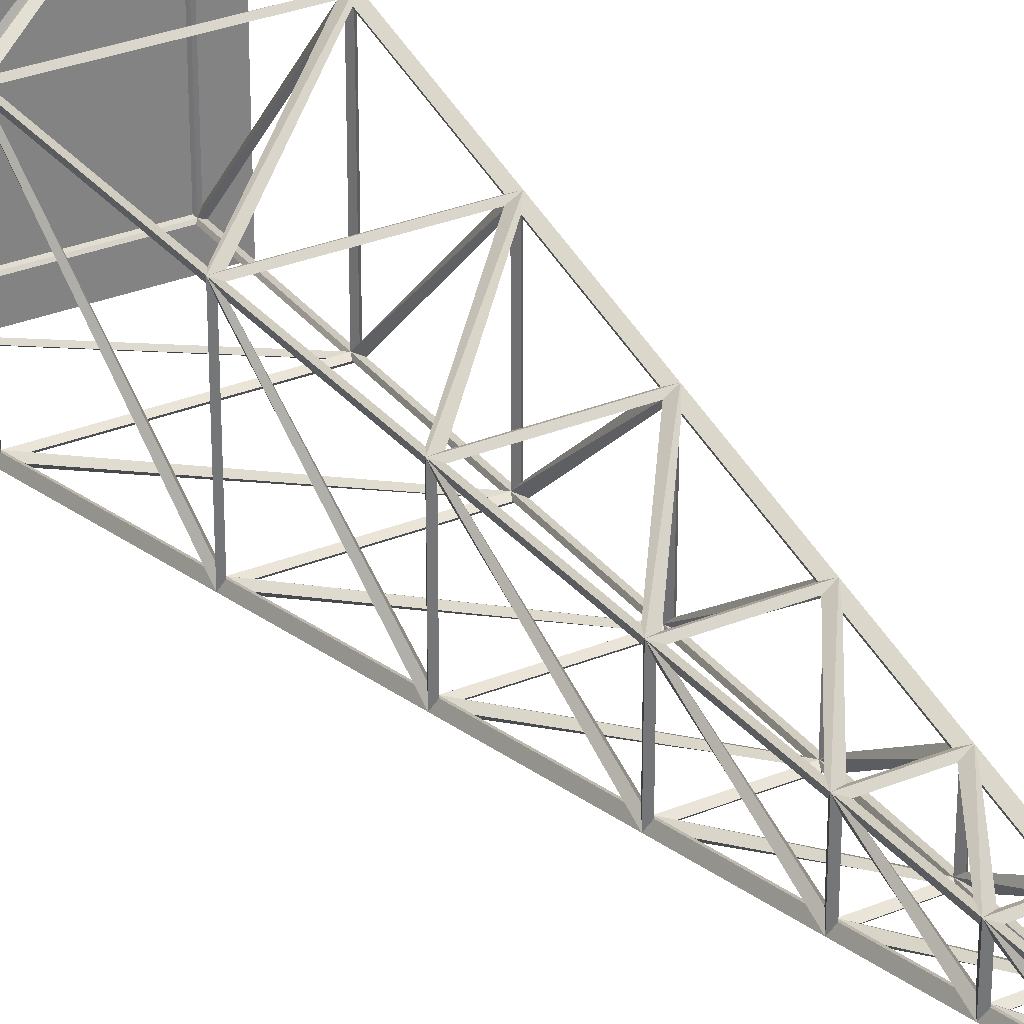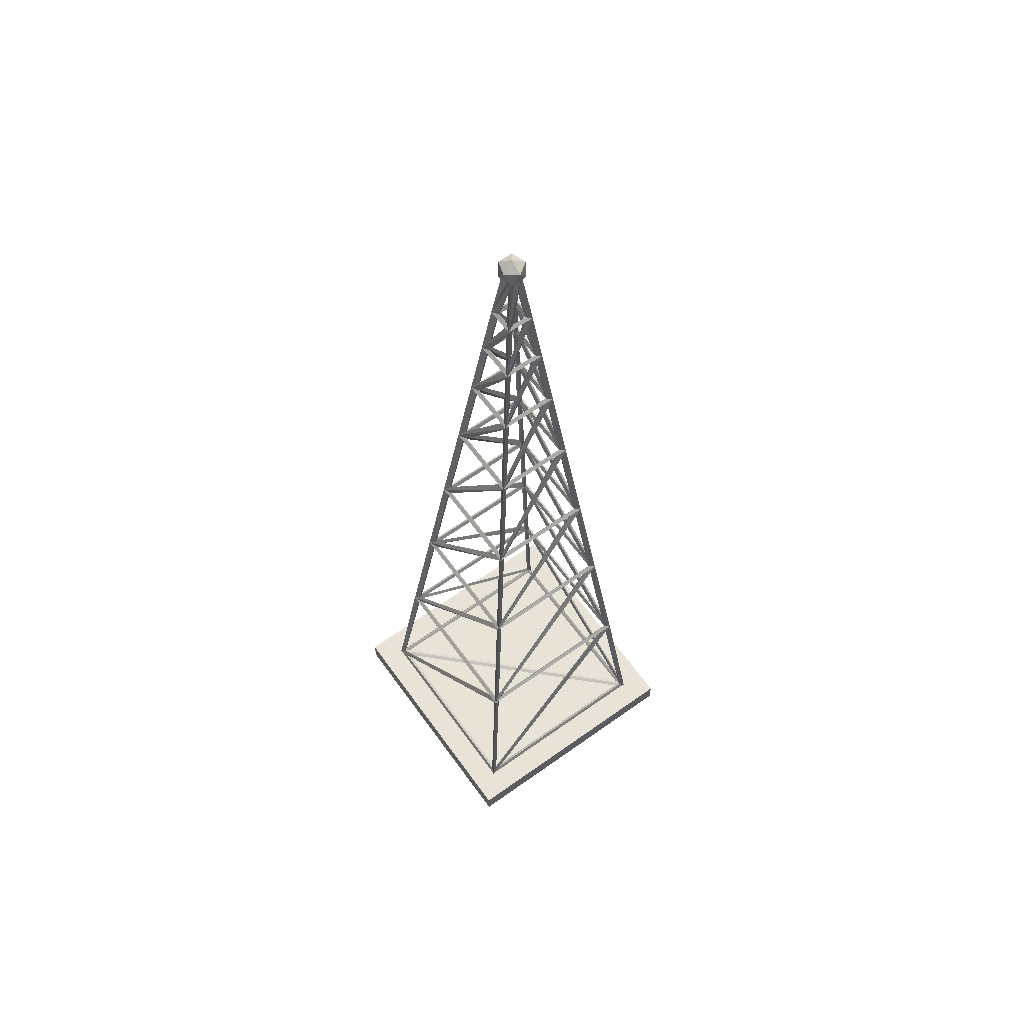
<metadata>
{"format":"obj","ext":"obj","renderer":"f3d","projection":"perspective","resolution":1024,"background":"white","views":[{"elev":30.3,"azim":149.2,"up":"+Z"},{"elev":62.5,"azim":54.2,"up":"+Y"}]}
</metadata>
<code>
o HousePart_01
v -0.006334 -0 0.006334
v -0.006334 0.001264 0.006334
v -0.006334 0 -0.006334
v -0.006334 0.001264 -0.006334
v 0.006334 -0 0.006334
v 0.006334 0.001264 0.006334
v 0.006334 0 -0.006334
v 0.006334 0.001264 -0.006334
v -0.004896 0.00139 0.004896
v -0.005108 0.001208 0.005108
v -0.000107 0.04444 0.000107
v -0.000298 0.04466 0.000299
v -0.004896 0.00139 -0.004896
v -0.005108 0.001208 -0.005108
v -0.000107 0.04444 -0.000107
v -0.000298 0.04466 -0.000298
v 0.004896 0.00139 0.004896
v 0.005108 0.001208 0.005108
v 0.000107 0.04444 0.000107
v 0.000298 0.04466 0.000299
v 0.004896 0.00139 -0.004896
v 0.005108 0.001208 -0.005108
v 0.000107 0.04444 -0.000107
v 0.000298 0.04466 -0.000298
v -0.003922 0.0099 0.003922
v -0.004167 0.009954 0.004167
v -0.003922 0.0099 -0.003922
v -0.004167 0.009954 -0.004167
v 0.003922 0.0099 -0.003922
v 0.004167 0.009954 -0.004167
v 0.003922 0.0099 0.003922
v 0.004167 0.009954 0.004167
v -0.00306 0.01767 0.00306
v -0.003304 0.01773 0.003304
v -0.00306 0.01767 -0.00306
v -0.003304 0.01773 -0.003304
v 0.00306 0.01767 -0.00306
v 0.003304 0.01773 -0.003304
v 0.00306 0.01767 0.00306
v 0.003304 0.01773 0.003304
v -0.00233 0.02425 0.00233
v -0.002575 0.0243 0.002575
v -0.00233 0.02425 -0.00233
v -0.002575 0.0243 -0.002575
v 0.00233 0.02425 -0.00233
v 0.002575 0.0243 -0.002575
v 0.00233 0.02425 0.00233
v 0.002575 0.0243 0.002575
v -0.001664 0.03025 0.001664
v -0.001909 0.0303 0.001909
v -0.001664 0.03025 -0.001664
v -0.001909 0.0303 -0.001909
v 0.001664 0.03025 -0.001664
v 0.001909 0.0303 -0.001909
v 0.001664 0.03025 0.001664
v 0.001909 0.0303 0.001909
v -0.001141 0.03496 0.001141
v -0.001386 0.03501 0.001386
v -0.001141 0.03496 -0.001141
v -0.001386 0.03501 -0.001386
v 0.001141 0.03496 -0.001141
v 0.001386 0.03501 -0.001386
v 0.001141 0.03496 0.001141
v 0.001386 0.03501 0.001386
v -0.00074 0.03858 0.00074
v -0.000985 0.03863 0.000985
v -0.00074 0.03858 -0.00074
v -0.000985 0.03863 -0.000985
v 0.00074 0.03858 -0.00074
v 0.000985 0.03863 -0.000985
v 0.00074 0.03858 0.00074
v 0.000985 0.03863 0.000985
v -0.00041 0.04155 0.00041
v -0.000655 0.0416 0.000655
v -0.00041 0.04155 -0.00041
v -0.000655 0.0416 -0.000655
v 0.00041 0.04155 -0.00041
v 0.000655 0.0416 -0.000655
v 0.00041 0.04155 0.00041
v 0.000655 0.0416 0.000655
v -0.000313 0.04355 0.000137
v -0.000513 0.04175 -0.000309
v -0.000513 0.04175 0.000337
v -0.000137 0.04355 -0.000313
v 0.000309 0.04175 -0.000513
v -0.000337 0.04175 -0.000513
v 0.000313 0.04355 -0.000137
v 0.000513 0.04175 0.000309
v 0.000513 0.04175 -0.000337
v 0.000137 0.04355 0.000313
v -0.000309 0.04175 0.000513
v 0.000337 0.04175 0.000513
v 0.004579 0.001299 -0.004827
v -0.004827 0.001299 0.004579
v -0.004827 0.001299 -0.004827
v 0.00022 0.04455 -2.8e-05
v 2.8e-05 0.04455 -0.00022
v 2.8e-05 0.04455 -2.8e-05
v 0.00391 0.009557 0.004086
v -0.004567 0.001473 0.004983
v 0.004807 0.001473 0.004983
v 0.004086 0.009557 -0.00391
v 0.004983 0.001473 0.004567
v 0.004983 0.001473 -0.004807
v -0.00391 0.009557 -0.004086
v 0.004567 0.001473 -0.004983
v -0.004807 0.001473 -0.004983
v -0.004086 0.009557 0.00391
v -0.004983 0.001473 -0.004567
v -0.004983 0.001473 0.004807
v 0.00305 0.0173 0.003226
v -0.003644 0.0101 0.004025
v 0.003849 0.0101 0.004025
v 0.003226 0.0173 -0.00305
v 0.004025 0.0101 0.003644
v 0.004025 0.0101 -0.003849
v -0.00305 0.0173 -0.003226
v 0.003644 0.0101 -0.004025
v -0.003849 0.0101 -0.004025
v -0.003226 0.0173 0.00305
v -0.004025 0.0101 -0.003644
v -0.004025 0.0101 0.003849
v 0.002323 0.02385 0.002499
v -0.002803 0.01787 0.003163
v 0.002987 0.01787 0.003163
v 0.002499 0.02385 -0.002323
v 0.003163 0.01787 0.002803
v 0.003163 0.01787 -0.002987
v -0.002323 0.02385 -0.002499
v 0.002803 0.01787 -0.003163
v -0.002987 0.01787 -0.003163
v -0.002499 0.02385 0.002323
v -0.003163 0.01787 -0.002803
v -0.003163 0.01787 0.002987
v 0.001663 0.0298 0.001839
v -0.002116 0.02445 0.002433
v 0.002257 0.02445 0.002433
v 0.001839 0.0298 -0.001663
v 0.002433 0.02445 0.002116
v 0.002433 0.02445 -0.002257
v -0.001663 0.0298 -0.001839
v 0.002116 0.02445 -0.002433
v -0.002257 0.02445 -0.002433
v -0.001839 0.0298 0.001663
v -0.002433 0.02445 -0.002116
v -0.002433 0.02445 0.002257
v 0.001144 0.03448 0.00132
v -0.001466 0.03045 0.001767
v 0.001591 0.03045 0.001767
v 0.00132 0.03448 -0.001144
v 0.001767 0.03045 0.001466
v 0.001767 0.03045 -0.001591
v -0.001144 0.03448 -0.00132
v 0.001466 0.03045 -0.001767
v -0.001591 0.03045 -0.001767
v -0.00132 0.03448 0.001144
v -0.001767 0.03045 -0.001466
v -0.001767 0.03045 0.001591
v 0.000746 0.03806 0.000922
v -0.000959 0.03516 0.001244
v 0.001068 0.03516 0.001244
v 0.000922 0.03806 -0.000746
v 0.001244 0.03516 0.000959
v 0.001244 0.03516 -0.001068
v -0.000746 0.03806 -0.000922
v 0.000959 0.03516 -0.001244
v -0.001068 0.03516 -0.001244
v -0.000922 0.03806 0.000746
v -0.001244 0.03516 -0.000959
v -0.001244 0.03516 0.001068
v 0.000427 0.04094 0.000603
v -0.000587 0.03878 0.000843
v 0.000667 0.03878 0.000843
v 0.000603 0.04094 -0.000427
v 0.000843 0.03878 0.000587
v 0.000843 0.03878 -0.000667
v -0.000427 0.04094 -0.000603
v 0.000587 0.03878 -0.000843
v -0.000667 0.03878 -0.000843
v -0.000603 0.04094 0.000427
v -0.000843 0.03878 -0.000587
v -0.000843 0.03878 0.000667
v -0.000222 0.04437 -2e-05
v -0.000222 0.04437 -4.6e-05
v -0.000243 0.04419 -6.7e-05
v 2.1e-05 0.04437 -0.000222
v 4.6e-05 0.04437 -0.000222
v 6.7e-05 0.04419 -0.000243
v 0.000222 0.04437 2.1e-05
v 0.000222 0.04437 4.6e-05
v 0.000243 0.04419 6.7e-05
v -2.1e-05 0.04437 0.000222
v -4.6e-05 0.04437 0.000222
v -6.7e-05 0.04419 0.000243
v 0.004827 0.001299 -0.004579
v 0.004827 0.001299 0.004827
v -0.004579 0.001299 0.004827
v -2.8e-05 0.04455 0.00022
v -2.8e-05 0.04455 2.8e-05
v -0.00022 0.04455 2.8e-05
v 0.003609 0.009753 0.004064
v -0.003888 0.009753 0.004064
v -0.004775 0.001756 0.004951
v 0.004064 0.009753 -0.003609
v 0.004064 0.009753 0.003888
v 0.004951 0.001756 0.004775
v -0.003609 0.009753 -0.004064
v 0.003888 0.009753 -0.004064
v 0.004775 0.001756 -0.004951
v -0.004064 0.009753 0.003609
v -0.004064 0.009753 -0.003888
v -0.004951 0.001756 -0.004775
v 0.002782 0.01752 0.003201
v -0.003025 0.01752 0.003201
v -0.003812 0.01043 0.003988
v 0.003201 0.01752 -0.002782
v 0.003201 0.01752 0.003025
v 0.003988 0.01043 0.003812
v -0.002782 0.01752 -0.003201
v 0.003025 0.01752 -0.003201
v 0.003812 0.01043 -0.003988
v -0.003201 0.01752 0.002782
v -0.003201 0.01752 -0.003025
v -0.003988 0.01043 -0.003812
v 0.002073 0.0241 0.002472
v -0.002296 0.0241 0.002472
v -0.002946 0.01824 0.003122
v 0.002472 0.0241 -0.002073
v 0.002472 0.0241 0.002296
v 0.003122 0.01824 0.002946
v -0.002073 0.0241 -0.002472
v 0.002296 0.0241 -0.002472
v 0.002946 0.01824 -0.003122
v -0.002472 0.0241 0.002073
v -0.002472 0.0241 -0.002296
v -0.003122 0.01824 -0.002946
v 0.00145 0.0301 0.001806
v -0.00163 0.0301 0.001806
v -0.002204 0.02493 0.00238
v 0.001806 0.0301 -0.00145
v 0.001806 0.0301 0.00163
v 0.00238 0.02493 0.002204
v -0.00145 0.0301 -0.001806
v 0.00163 0.0301 -0.001806
v 0.002204 0.02493 -0.00238
v -0.001806 0.0301 0.00145
v -0.001806 0.0301 -0.00163
v -0.00238 0.02493 -0.002204
v 0.000943 0.03481 0.001283
v -0.001107 0.03481 0.001283
v -0.001531 0.03099 0.001707
v 0.001283 0.03481 -0.000943
v 0.001283 0.03481 0.001107
v 0.001707 0.03099 0.001531
v -0.000943 0.03481 -0.001283
v 0.001107 0.03481 -0.001283
v 0.001531 0.03099 -0.001707
v -0.001283 0.03481 0.000943
v -0.001283 0.03481 -0.001107
v -0.001707 0.03099 -0.001531
v 0.000557 0.03843 0.000882
v -0.000705 0.03843 0.000882
v -0.000999 0.03578 0.001175
v 0.000882 0.03843 -0.000557
v 0.000882 0.03843 0.000705
v 0.001175 0.03578 0.000999
v -0.000557 0.03843 -0.000882
v 0.000705 0.03843 -0.000882
v 0.000999 0.03578 -0.001175
v -0.000882 0.03843 0.000557
v -0.000882 0.03843 -0.000705
v -0.001175 0.03578 -0.000999
v 0.000258 0.0414 0.000552
v -0.000376 0.0414 0.000552
v -0.000572 0.03963 0.000748
v 0.000552 0.0414 -0.000258
v 0.000552 0.0414 0.000376
v 0.000748 0.03963 0.000572
v -0.000258 0.0414 -0.000552
v 0.000376 0.0414 -0.000552
v 0.000572 0.03963 -0.000748
v -0.000552 0.0414 0.000258
v -0.000552 0.0414 -0.000376
v -0.000748 0.03963 -0.000572
v 0 0.04436 0
v 0.000491 0.04474 0.000357
v -0.000188 0.04474 0.000577
v -0.000607 0.04474 0
v -0.000188 0.04474 -0.000577
v 0.000491 0.04474 -0.000357
v 0.000188 0.04534 0.000577
v -0.000491 0.04534 0.000357
v -0.000491 0.04534 -0.000357
v 0.000188 0.04534 -0.000577
v 0.000607 0.04534 0
v 0 0.04572 0
f 1 2 3
f 3 2 4
f 3 4 7
f 7 4 8
f 7 8 5
f 5 8 6
f 5 6 1
f 1 6 2
f 8 4 6
f 6 4 2
f 82 75 81
f 81 75 11
f 82 81 76
f 76 81 12
f 83 73 82
f 82 73 75
f 83 82 74
f 74 82 76
f 83 81 73
f 73 81 11
f 83 74 81
f 81 74 12
f 85 77 84
f 84 77 15
f 85 84 78
f 78 84 16
f 86 75 85
f 85 75 77
f 86 85 76
f 76 85 78
f 86 84 75
f 75 84 15
f 86 76 84
f 84 76 16
f 88 79 87
f 87 79 23
f 88 87 80
f 80 87 24
f 89 77 88
f 88 77 79
f 89 88 78
f 78 88 80
f 89 87 77
f 77 87 23
f 89 78 87
f 87 78 24
f 91 73 90
f 90 73 19
f 91 90 74
f 74 90 20
f 92 79 91
f 91 79 73
f 92 91 80
f 80 91 74
f 92 90 79
f 79 90 19
f 92 80 90
f 90 80 20
f 93 94 21
f 21 94 9
f 94 93 10
f 10 93 22
f 95 13 94
f 94 13 9
f 95 94 14
f 14 94 10
f 95 93 13
f 13 93 21
f 95 14 93
f 93 14 22
f 19 15 97
f 96 97 15
f 16 20 96
f 97 96 20
f 19 97 23
f 97 98 23
f 20 24 97
f 98 97 24
f 15 23 96
f 98 96 23
f 16 96 24
f 96 98 24
f 99 100 31
f 31 100 9
f 99 32 100
f 100 32 10
f 101 17 100
f 100 17 9
f 101 100 18
f 18 100 10
f 101 99 17
f 17 99 31
f 101 18 99
f 99 18 32
f 102 103 29
f 29 103 17
f 102 30 103
f 103 30 18
f 104 21 103
f 103 21 17
f 104 103 22
f 22 103 18
f 104 102 21
f 21 102 29
f 104 22 102
f 102 22 30
f 105 106 27
f 27 106 21
f 105 28 106
f 106 28 22
f 107 13 106
f 106 13 21
f 107 106 14
f 14 106 22
f 107 105 13
f 13 105 27
f 107 14 105
f 105 14 28
f 108 109 25
f 25 109 13
f 108 26 109
f 109 26 14
f 110 9 109
f 109 9 13
f 110 109 10
f 10 109 14
f 110 108 9
f 9 108 25
f 110 10 108
f 108 10 26
f 111 112 39
f 39 112 25
f 112 111 26
f 26 111 40
f 113 31 112
f 112 31 25
f 113 112 32
f 32 112 26
f 113 111 31
f 31 111 39
f 113 32 111
f 111 32 40
f 114 115 37
f 37 115 31
f 115 114 32
f 32 114 38
f 116 29 115
f 115 29 31
f 116 115 30
f 30 115 32
f 116 114 29
f 29 114 37
f 116 30 114
f 114 30 38
f 117 118 35
f 35 118 29
f 118 117 30
f 30 117 36
f 119 27 118
f 118 27 29
f 119 118 28
f 28 118 30
f 119 117 27
f 27 117 35
f 119 28 117
f 117 28 36
f 120 121 33
f 33 121 27
f 121 120 28
f 28 120 34
f 122 25 121
f 121 25 27
f 122 121 26
f 26 121 28
f 122 120 25
f 25 120 33
f 122 26 120
f 120 26 34
f 124 33 123
f 123 33 47
f 124 123 34
f 34 123 48
f 125 39 124
f 124 39 33
f 125 124 40
f 40 124 34
f 125 123 39
f 39 123 47
f 125 40 123
f 123 40 48
f 127 39 126
f 126 39 45
f 127 126 40
f 40 126 46
f 128 37 127
f 127 37 39
f 128 127 38
f 38 127 40
f 128 126 37
f 37 126 45
f 128 38 126
f 126 38 46
f 130 37 129
f 129 37 43
f 130 129 38
f 38 129 44
f 131 35 130
f 130 35 37
f 131 130 36
f 36 130 38
f 131 129 35
f 35 129 43
f 131 36 129
f 129 36 44
f 133 35 132
f 132 35 41
f 133 132 36
f 36 132 42
f 134 33 133
f 133 33 35
f 134 133 34
f 34 133 36
f 134 132 33
f 33 132 41
f 134 34 132
f 132 34 42
f 136 41 135
f 135 41 55
f 136 135 42
f 42 135 56
f 137 47 136
f 136 47 41
f 137 136 48
f 48 136 42
f 137 135 47
f 47 135 55
f 137 48 135
f 135 48 56
f 139 47 138
f 138 47 53
f 139 138 48
f 48 138 54
f 140 45 139
f 139 45 47
f 140 139 46
f 46 139 48
f 140 138 45
f 45 138 53
f 140 46 138
f 138 46 54
f 142 45 141
f 141 45 51
f 142 141 46
f 46 141 52
f 143 43 142
f 142 43 45
f 143 142 44
f 44 142 46
f 143 141 43
f 43 141 51
f 143 44 141
f 141 44 52
f 145 43 144
f 144 43 49
f 145 144 44
f 44 144 50
f 146 41 145
f 145 41 43
f 146 145 42
f 42 145 44
f 146 144 41
f 41 144 49
f 146 42 144
f 144 42 50
f 148 49 147
f 147 49 63
f 148 147 50
f 50 147 64
f 149 55 148
f 148 55 49
f 149 148 56
f 56 148 50
f 149 147 55
f 55 147 63
f 149 56 147
f 147 56 64
f 151 55 150
f 150 55 61
f 151 150 56
f 56 150 62
f 152 53 151
f 151 53 55
f 152 151 54
f 54 151 56
f 152 150 53
f 53 150 61
f 152 54 150
f 150 54 62
f 154 53 153
f 153 53 59
f 154 153 54
f 54 153 60
f 155 51 154
f 154 51 53
f 155 154 52
f 52 154 54
f 155 153 51
f 51 153 59
f 155 52 153
f 153 52 60
f 157 51 156
f 156 51 57
f 157 156 52
f 52 156 58
f 158 49 157
f 157 49 51
f 158 157 50
f 50 157 52
f 158 156 49
f 49 156 57
f 158 50 156
f 156 50 58
f 160 57 159
f 159 57 71
f 160 159 58
f 58 159 72
f 161 63 160
f 160 63 57
f 161 160 64
f 64 160 58
f 161 159 63
f 63 159 71
f 161 64 159
f 159 64 72
f 163 63 162
f 162 63 69
f 163 162 64
f 64 162 70
f 164 61 163
f 163 61 63
f 164 163 62
f 62 163 64
f 164 162 61
f 61 162 69
f 164 62 162
f 162 62 70
f 166 61 165
f 165 61 67
f 166 165 62
f 62 165 68
f 167 59 166
f 166 59 61
f 167 166 60
f 60 166 62
f 167 165 59
f 59 165 67
f 167 60 165
f 165 60 68
f 169 59 168
f 168 59 65
f 169 168 60
f 60 168 66
f 170 57 169
f 169 57 59
f 170 169 58
f 58 169 60
f 170 168 57
f 57 168 65
f 170 58 168
f 168 58 66
f 172 65 171
f 171 65 79
f 172 171 66
f 66 171 80
f 173 71 172
f 172 71 65
f 173 172 72
f 72 172 66
f 173 171 71
f 71 171 79
f 173 72 171
f 171 72 80
f 175 71 174
f 174 71 77
f 175 174 72
f 72 174 78
f 176 69 175
f 175 69 71
f 176 175 70
f 70 175 72
f 176 174 69
f 69 174 77
f 176 70 174
f 174 70 78
f 178 69 177
f 177 69 75
f 178 177 70
f 70 177 76
f 179 67 178
f 178 67 69
f 179 178 68
f 68 178 70
f 179 177 67
f 67 177 75
f 179 68 177
f 177 68 76
f 181 67 180
f 180 67 73
f 181 180 68
f 68 180 74
f 182 65 181
f 181 65 67
f 182 181 66
f 66 181 68
f 182 180 65
f 65 180 73
f 182 66 180
f 180 66 74
f 184 15 183
f 183 15 11
f 12 16 183
f 184 183 16
f 184 185 15
f 185 75 15
f 76 185 16
f 185 184 16
f 75 185 11
f 185 183 11
f 76 12 185
f 183 185 12
f 187 23 186
f 186 23 15
f 16 24 186
f 187 186 24
f 187 188 23
f 188 77 23
f 78 188 24
f 188 187 24
f 77 188 15
f 188 186 15
f 78 16 188
f 186 188 16
f 190 19 189
f 189 19 23
f 24 20 189
f 190 189 20
f 190 191 19
f 191 79 19
f 80 191 20
f 191 190 20
f 79 191 23
f 191 189 23
f 80 24 191
f 189 191 24
f 193 11 192
f 192 11 19
f 20 12 192
f 193 192 12
f 193 194 11
f 194 73 11
f 74 194 12
f 194 193 12
f 73 194 19
f 194 192 19
f 74 20 194
f 192 194 20
f 196 17 195
f 195 17 21
f 196 195 18
f 18 195 22
f 196 197 17
f 17 197 9
f 196 18 197
f 197 18 10
f 197 195 9
f 9 195 21
f 195 197 22
f 22 197 10
f 15 198 11
f 198 199 11
f 16 12 198
f 199 198 12
f 19 11 200
f 199 200 11
f 20 200 12
f 200 199 12
f 15 19 198
f 200 198 19
f 20 16 200
f 198 200 16
f 202 25 201
f 201 25 31
f 202 201 26
f 26 201 32
f 202 203 25
f 25 203 9
f 202 26 203
f 203 26 10
f 203 201 9
f 9 201 31
f 201 203 32
f 32 203 10
f 205 31 204
f 204 31 29
f 205 204 32
f 32 204 30
f 205 206 31
f 31 206 17
f 205 32 206
f 206 32 18
f 206 204 17
f 17 204 29
f 204 206 30
f 30 206 18
f 208 29 207
f 207 29 27
f 208 207 30
f 30 207 28
f 208 209 29
f 29 209 21
f 208 30 209
f 209 30 22
f 209 207 21
f 21 207 27
f 207 209 28
f 28 209 22
f 211 27 210
f 210 27 25
f 211 210 28
f 28 210 26
f 211 212 27
f 27 212 13
f 211 28 212
f 212 28 14
f 212 210 13
f 13 210 25
f 210 212 26
f 26 212 14
f 214 33 213
f 213 33 39
f 214 213 34
f 34 213 40
f 214 215 33
f 33 215 25
f 214 34 215
f 215 34 26
f 213 39 215
f 215 39 25
f 213 215 40
f 40 215 26
f 217 39 216
f 216 39 37
f 217 216 40
f 40 216 38
f 217 218 39
f 39 218 31
f 217 40 218
f 218 40 32
f 216 37 218
f 218 37 31
f 216 218 38
f 38 218 32
f 220 37 219
f 219 37 35
f 220 219 38
f 38 219 36
f 220 221 37
f 37 221 29
f 220 38 221
f 221 38 30
f 219 35 221
f 221 35 29
f 219 221 36
f 36 221 30
f 223 35 222
f 222 35 33
f 223 222 36
f 36 222 34
f 223 224 35
f 35 224 27
f 223 36 224
f 224 36 28
f 222 33 224
f 224 33 27
f 222 224 34
f 34 224 28
f 226 41 225
f 225 41 47
f 226 225 42
f 42 225 48
f 226 227 41
f 41 227 33
f 226 42 227
f 227 42 34
f 225 47 227
f 227 47 33
f 225 227 48
f 48 227 34
f 229 47 228
f 228 47 45
f 229 228 48
f 48 228 46
f 229 230 47
f 47 230 39
f 229 48 230
f 230 48 40
f 228 45 230
f 230 45 39
f 228 230 46
f 46 230 40
f 232 45 231
f 231 45 43
f 232 231 46
f 46 231 44
f 232 233 45
f 45 233 37
f 232 46 233
f 233 46 38
f 231 43 233
f 233 43 37
f 231 233 44
f 44 233 38
f 235 43 234
f 234 43 41
f 235 234 44
f 44 234 42
f 235 236 43
f 43 236 35
f 235 44 236
f 236 44 36
f 234 41 236
f 236 41 35
f 234 236 42
f 42 236 36
f 238 49 237
f 237 49 55
f 238 237 50
f 50 237 56
f 238 239 49
f 49 239 41
f 238 50 239
f 239 50 42
f 237 55 239
f 239 55 41
f 237 239 56
f 56 239 42
f 241 55 240
f 240 55 53
f 241 240 56
f 56 240 54
f 241 242 55
f 55 242 47
f 241 56 242
f 242 56 48
f 240 53 242
f 242 53 47
f 240 242 54
f 54 242 48
f 244 53 243
f 243 53 51
f 244 243 54
f 54 243 52
f 244 245 53
f 53 245 45
f 244 54 245
f 245 54 46
f 243 51 245
f 245 51 45
f 243 245 52
f 52 245 46
f 247 51 246
f 246 51 49
f 247 246 52
f 52 246 50
f 247 248 51
f 51 248 43
f 247 52 248
f 248 52 44
f 246 49 248
f 248 49 43
f 246 248 50
f 50 248 44
f 250 57 249
f 249 57 63
f 250 249 58
f 58 249 64
f 250 251 57
f 57 251 49
f 250 58 251
f 251 58 50
f 249 63 251
f 251 63 49
f 249 251 64
f 64 251 50
f 253 63 252
f 252 63 61
f 253 252 64
f 64 252 62
f 253 254 63
f 63 254 55
f 253 64 254
f 254 64 56
f 252 61 254
f 254 61 55
f 252 254 62
f 62 254 56
f 256 61 255
f 255 61 59
f 256 255 62
f 62 255 60
f 256 257 61
f 61 257 53
f 256 62 257
f 257 62 54
f 255 59 257
f 257 59 53
f 255 257 60
f 60 257 54
f 259 59 258
f 258 59 57
f 259 258 60
f 60 258 58
f 259 260 59
f 59 260 51
f 259 60 260
f 260 60 52
f 258 57 260
f 260 57 51
f 258 260 58
f 58 260 52
f 262 65 261
f 261 65 71
f 262 261 66
f 66 261 72
f 262 263 65
f 65 263 57
f 262 66 263
f 263 66 58
f 261 71 263
f 263 71 57
f 261 263 72
f 72 263 58
f 265 71 264
f 264 71 69
f 265 264 72
f 72 264 70
f 265 266 71
f 71 266 63
f 265 72 266
f 266 72 64
f 264 69 266
f 266 69 63
f 264 266 70
f 70 266 64
f 268 69 267
f 267 69 67
f 268 267 70
f 70 267 68
f 268 269 69
f 69 269 61
f 268 70 269
f 269 70 62
f 267 67 269
f 269 67 61
f 267 269 68
f 68 269 62
f 271 67 270
f 270 67 65
f 271 270 68
f 68 270 66
f 271 272 67
f 67 272 59
f 271 68 272
f 272 68 60
f 270 65 272
f 272 65 59
f 270 272 66
f 66 272 60
f 274 73 273
f 273 73 79
f 274 273 74
f 74 273 80
f 274 275 73
f 73 275 65
f 274 74 275
f 275 74 66
f 273 79 275
f 275 79 65
f 273 275 80
f 80 275 66
f 277 79 276
f 276 79 77
f 277 276 80
f 80 276 78
f 277 278 79
f 79 278 71
f 277 80 278
f 278 80 72
f 276 77 278
f 278 77 71
f 276 278 78
f 78 278 72
f 280 77 279
f 279 77 75
f 280 279 78
f 78 279 76
f 280 281 77
f 77 281 69
f 280 78 281
f 281 78 70
f 279 75 281
f 281 75 69
f 279 281 76
f 76 281 70
f 283 75 282
f 282 75 73
f 283 282 76
f 76 282 74
f 283 284 75
f 75 284 67
f 283 76 284
f 284 76 68
f 282 73 284
f 284 73 67
f 282 284 74
f 74 284 68
f 285 286 287
f 286 285 290
f 285 287 288
f 285 288 289
f 285 289 290
f 286 290 295
f 287 286 291
f 288 287 292
f 289 288 293
f 290 289 294
f 286 295 291
f 287 291 292
f 288 292 293
f 289 293 294
f 290 294 295
f 291 295 296
f 292 291 296
f 293 292 296
f 294 293 296
f 295 294 296

</code>
